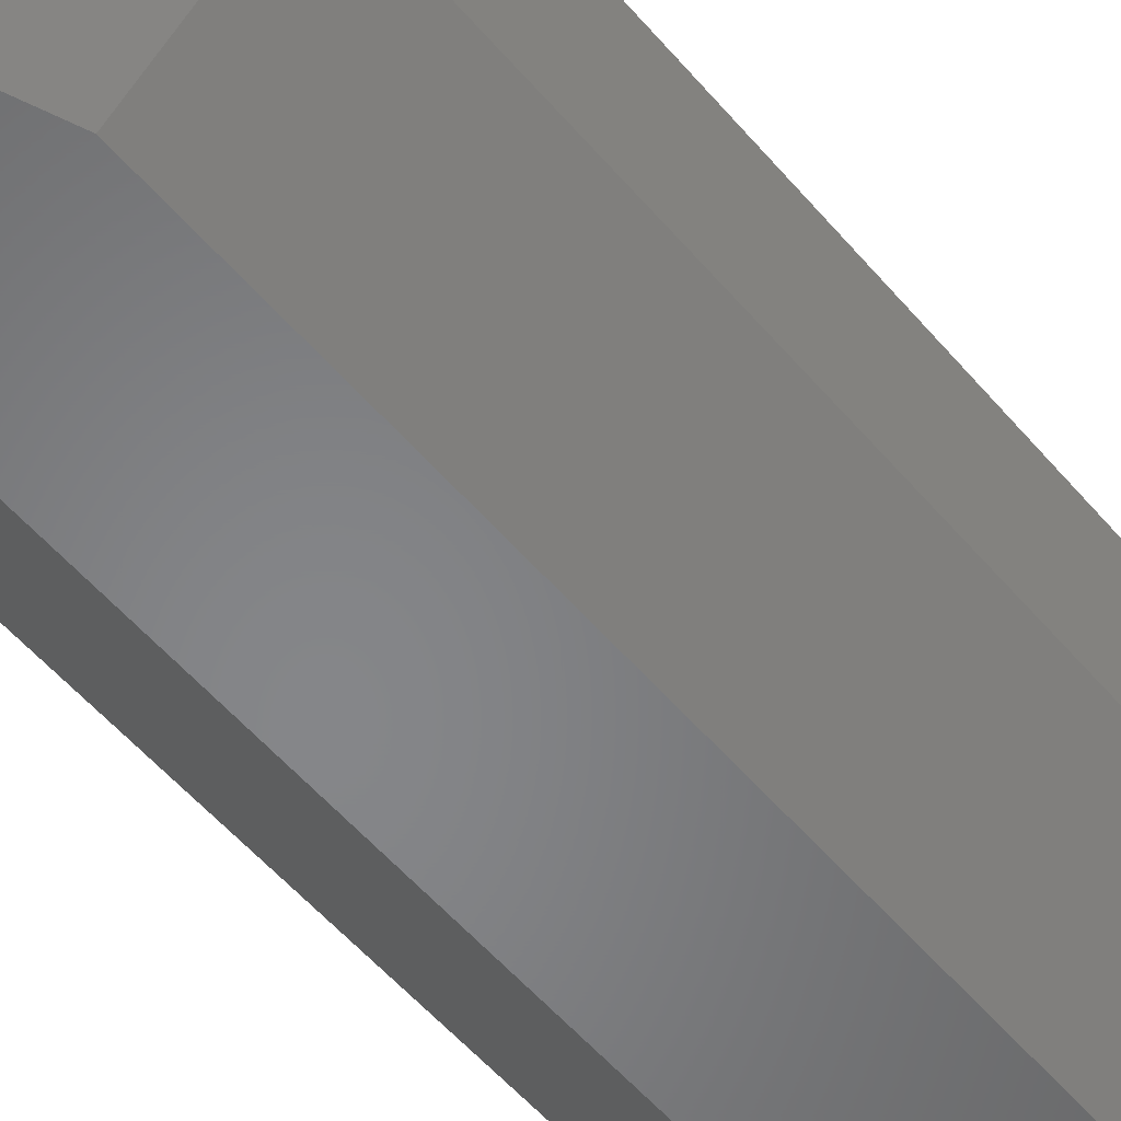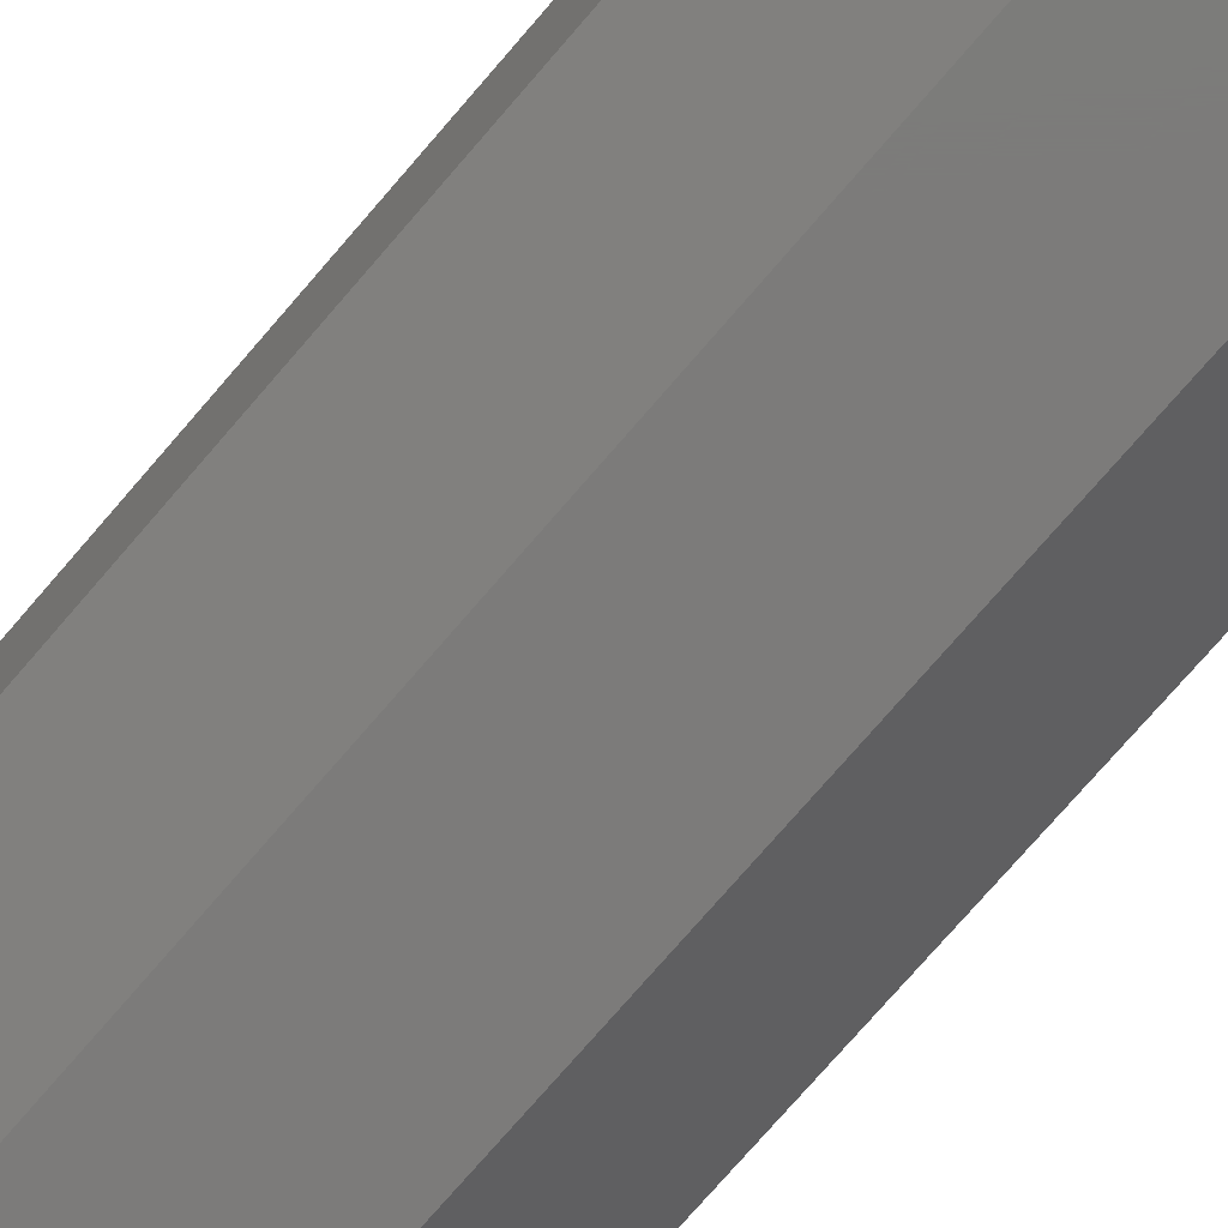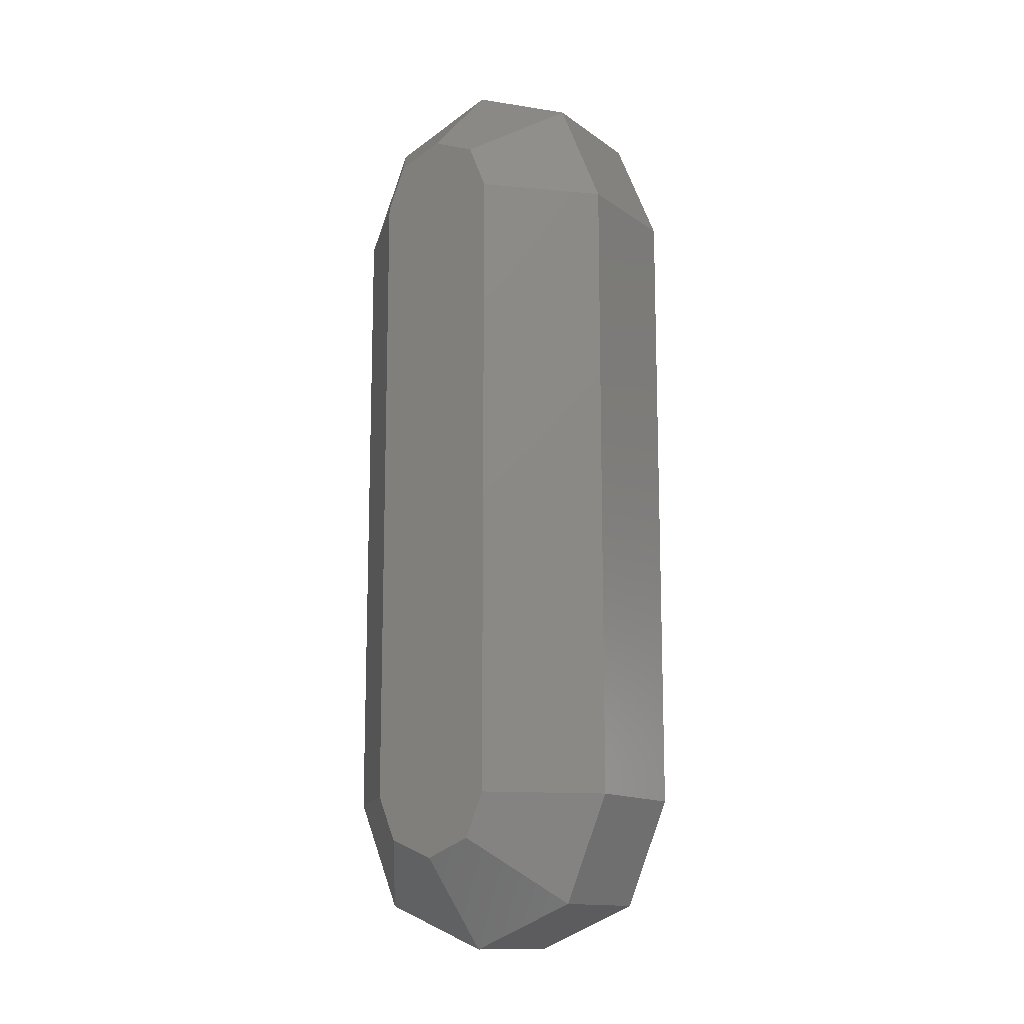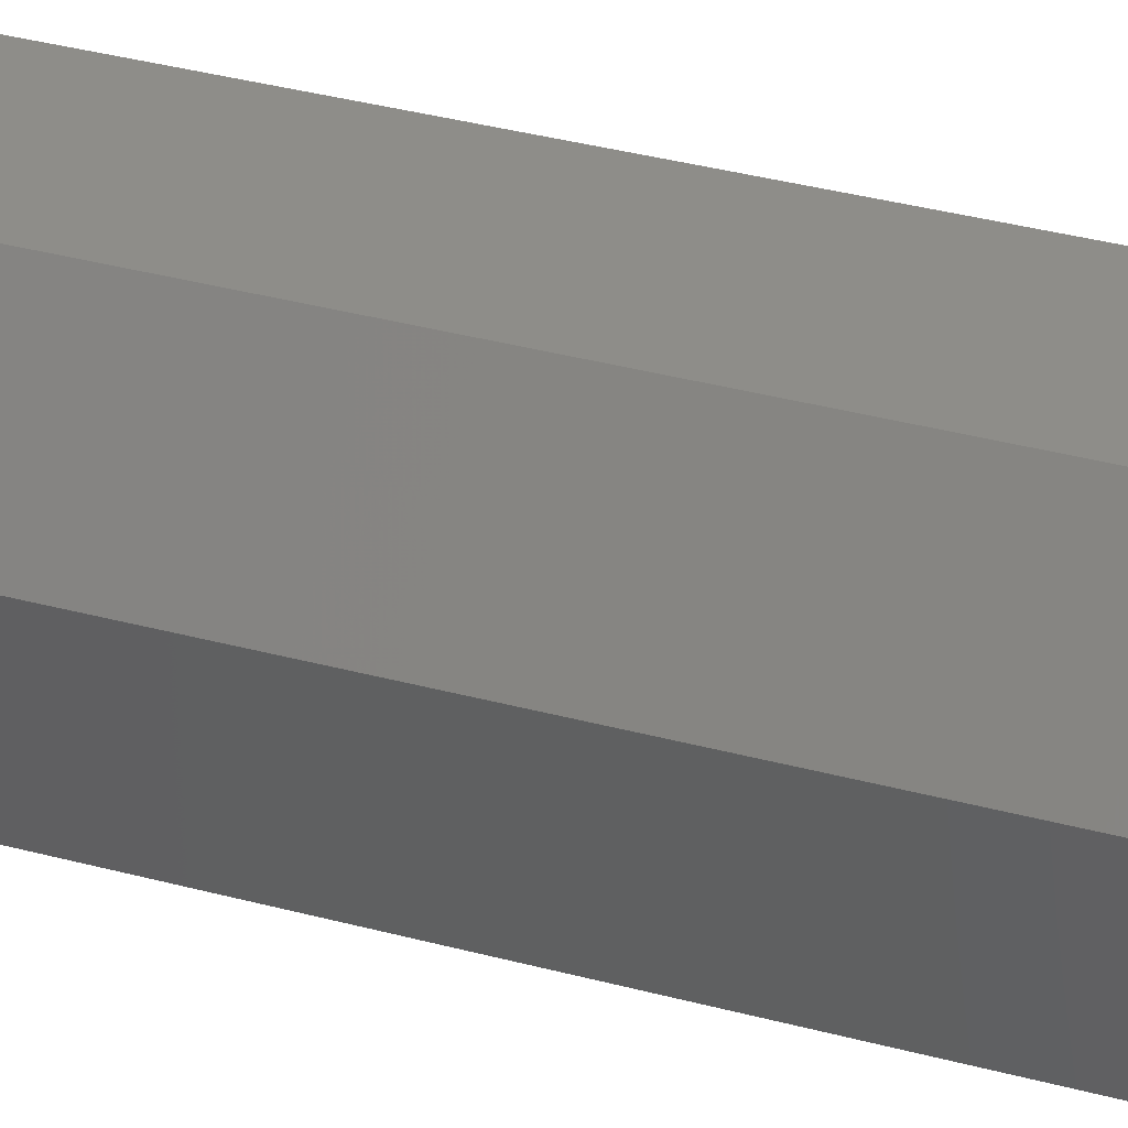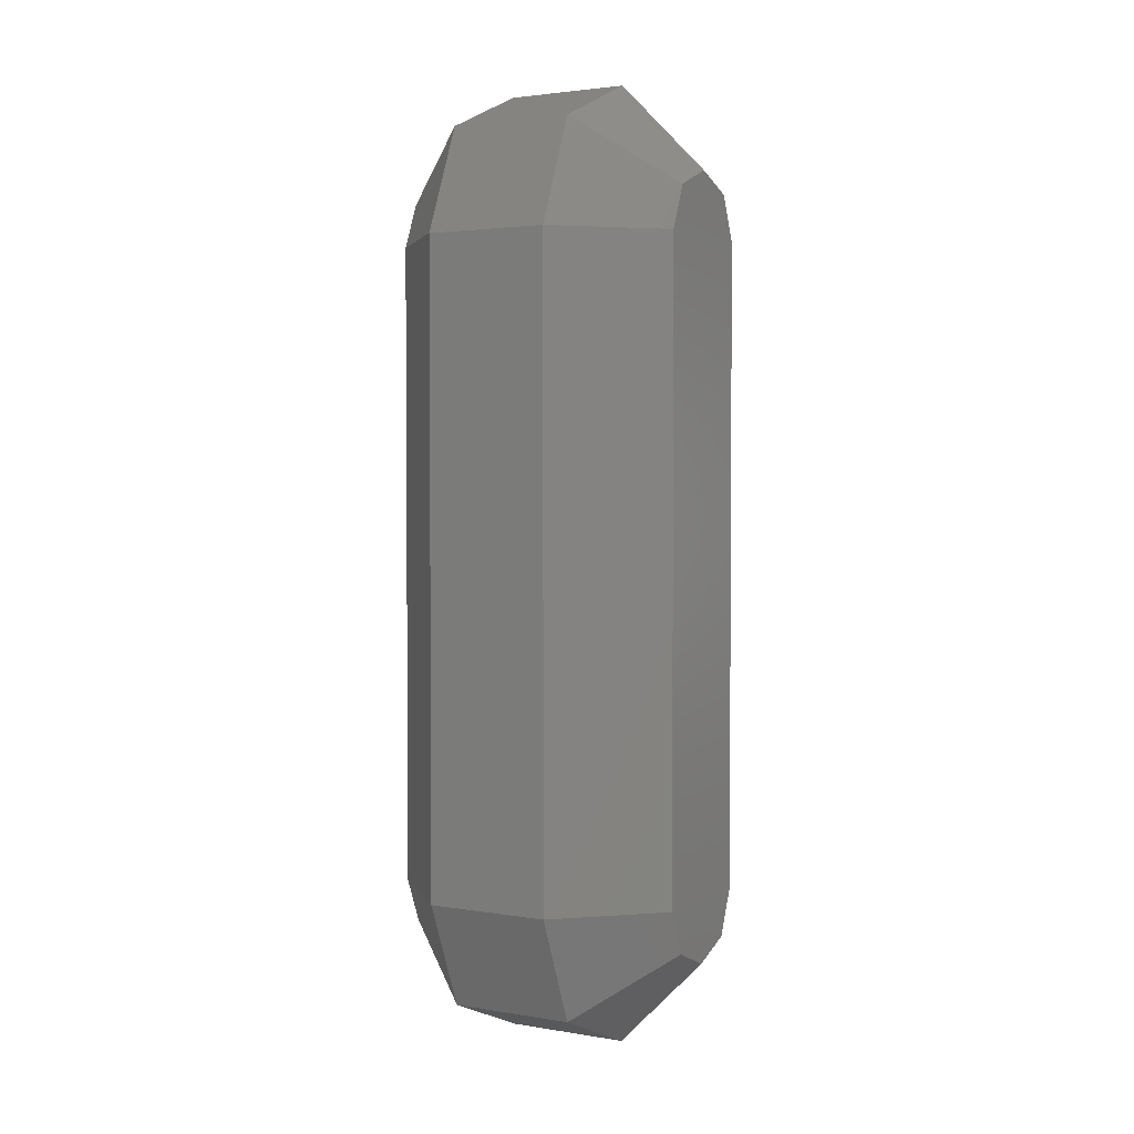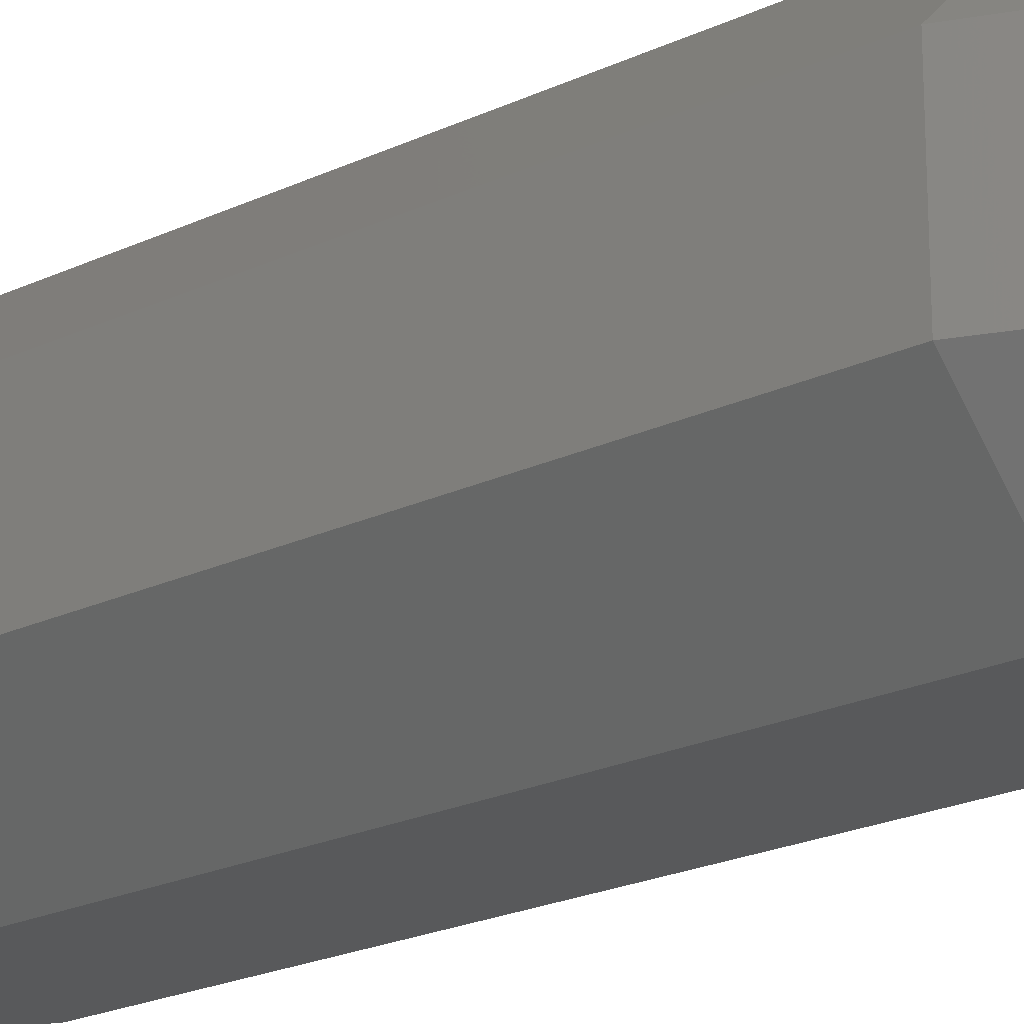
<metadata>
{"format":"stl","ext":"stl","renderer":"f3d","projection":"perspective","resolution":1024,"background":"white","views":[{"elev":-53.1,"azim":-141.1,"up":"+Z"},{"elev":-74.8,"azim":-40.7,"up":"+Z"},{"elev":-13.4,"azim":-147.1,"up":"+Y"},{"elev":39.8,"azim":-72.0,"up":"+Z"},{"elev":2.6,"azim":-59.8,"up":"+Y"},{"elev":-21.7,"azim":129.9,"up":"+Z"}]}
</metadata>
<code>
# stl→obj: 40 verts, 76 faces
v 0.4401 4.5 1.062
v 0.3112 4.811 1.062
v 0.4401 0 1.062
v -0.7513 -0.7513 0.4401
v -0.7513 -0.7513 -0.4401
v 0 -1.062 0.4401
v 0 -0.4401 1.062
v -0.3112 -0.3112 1.062
v -1.062 0 -0.4401
v -1.062 0 0.4401
v -1.062 4.5 -0.4401
v 0.3112 4.811 -1.062
v 0.7513 5.251 -0.4401
v 1.062 4.5 -0.4401
v -0.4401 0 1.062
v -1.062 4.5 0.4401
v 1.062 0 -0.4401
v 0.7513 -0.7513 -0.4401
v 0.4401 0 -1.062
v 0.7513 5.251 0.4401
v 1.062 4.5 0.4401
v 0.3112 -0.3112 -1.062
v 0 4.94 -1.062
v 1.062 0 0.4401
v 0 -1.062 -0.4401
v 0 -0.4401 -1.062
v -0.7513 5.251 0.4401
v 0 5.562 -0.4401
v -0.7513 5.251 -0.4401
v 0.4401 4.5 -1.062
v 0.7513 -0.7513 0.4401
v 0.3112 -0.3112 1.062
v -0.3112 -0.3112 -1.062
v 0 4.94 1.062
v -0.4401 0 -1.062
v -0.3112 4.811 1.062
v -0.3112 4.811 -1.062
v -0.4401 4.5 -1.062
v -0.4401 4.5 1.062
v 0 5.562 0.4401
f 1 2 3
f 4 5 6
f 4 7 8
f 9 10 11
f 12 13 14
f 8 15 4
f 9 5 10
f 11 10 16
f 17 18 19
f 20 2 21
f 22 23 19
f 24 14 21
f 25 26 18
f 27 28 29
f 19 30 17
f 3 31 24
f 25 18 6
f 17 14 24
f 31 32 7
f 8 2 15
f 26 5 33
f 24 1 3
f 24 18 17
f 32 2 7
f 3 32 31
f 21 1 24
f 7 6 31
f 4 6 7
f 21 2 1
f 34 2 20
f 17 30 14
f 30 12 14
f 31 18 24
f 6 18 31
f 35 23 33
f 3 2 32
f 36 27 16
f 34 27 36
f 37 38 11
f 10 5 4
f 37 23 38
f 15 10 4
f 10 39 16
f 15 39 10
f 7 2 8
f 20 13 40
f 16 27 11
f 30 23 12
f 5 35 33
f 26 22 18
f 25 5 26
f 6 5 25
f 9 35 5
f 29 23 37
f 39 36 16
f 36 2 34
f 39 2 36
f 15 2 39
f 29 28 23
f 18 22 19
f 19 23 30
f 11 29 37
f 38 23 35
f 40 28 27
f 9 38 35
f 11 38 9
f 23 13 12
f 11 27 29
f 26 23 22
f 33 23 26
f 34 40 27
f 20 40 34
f 40 13 28
f 28 13 23
f 21 13 20
f 14 13 21

</code>
